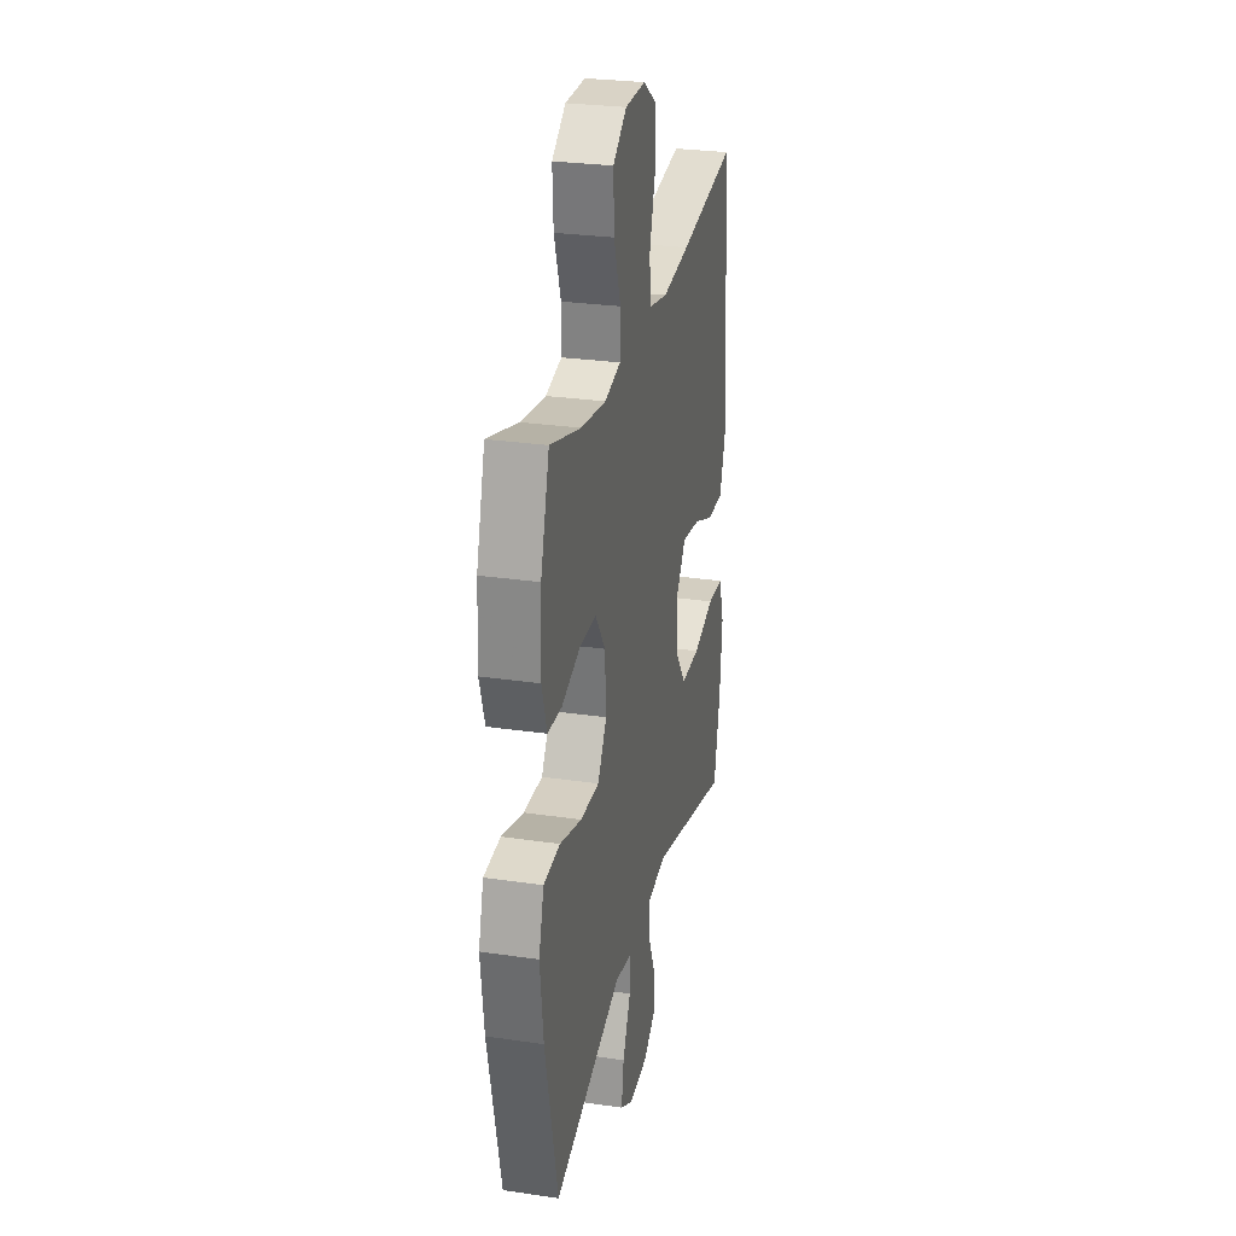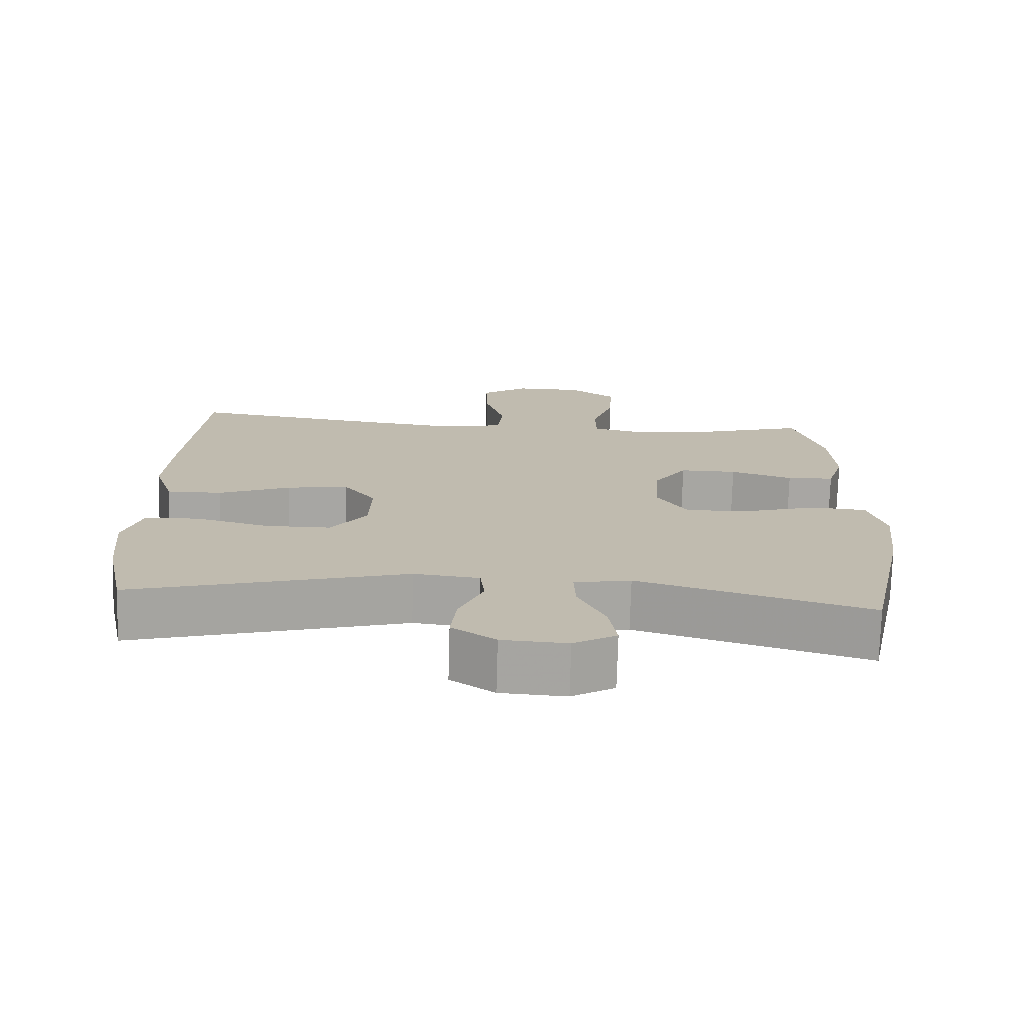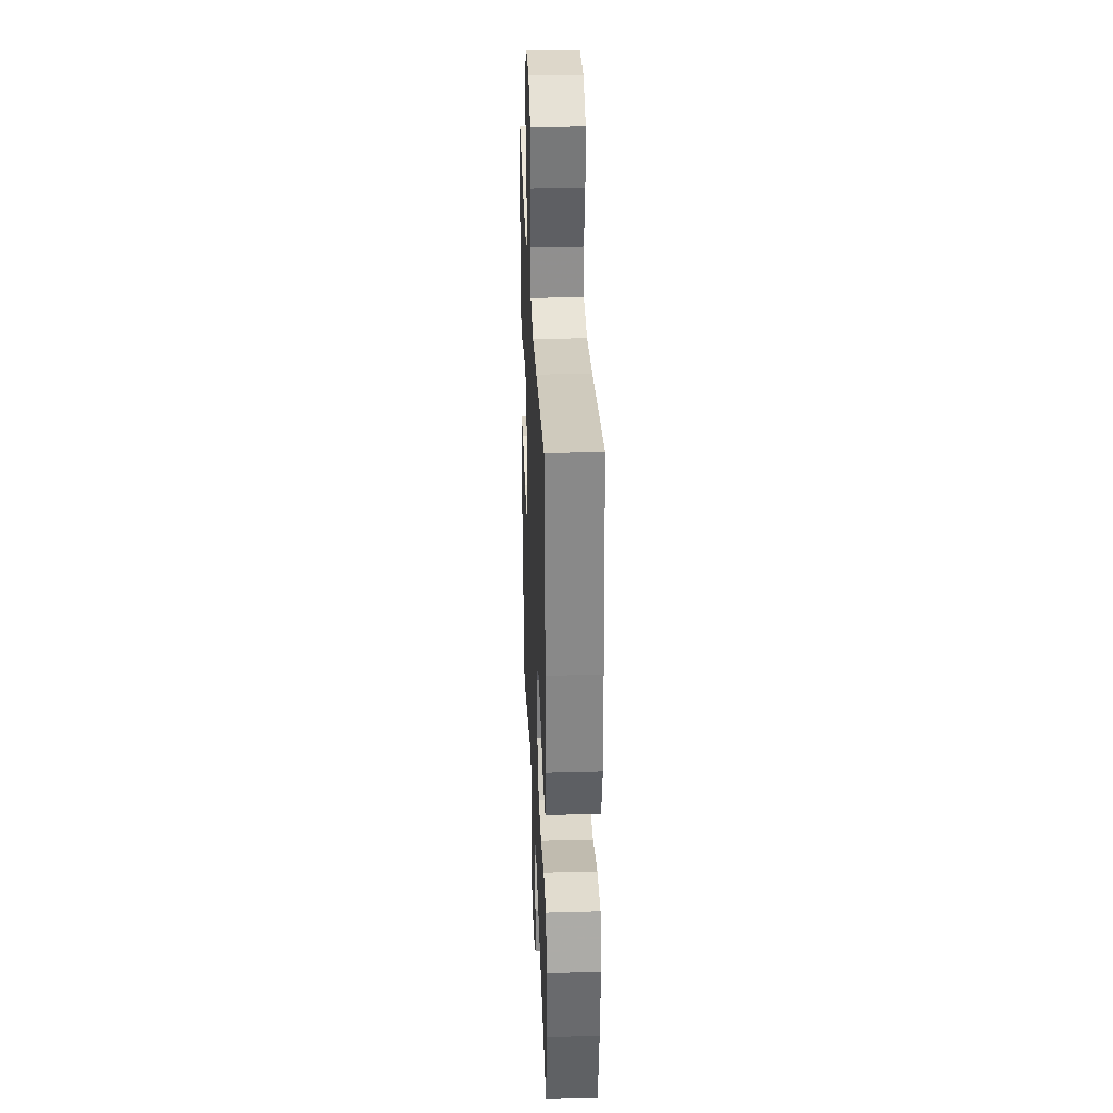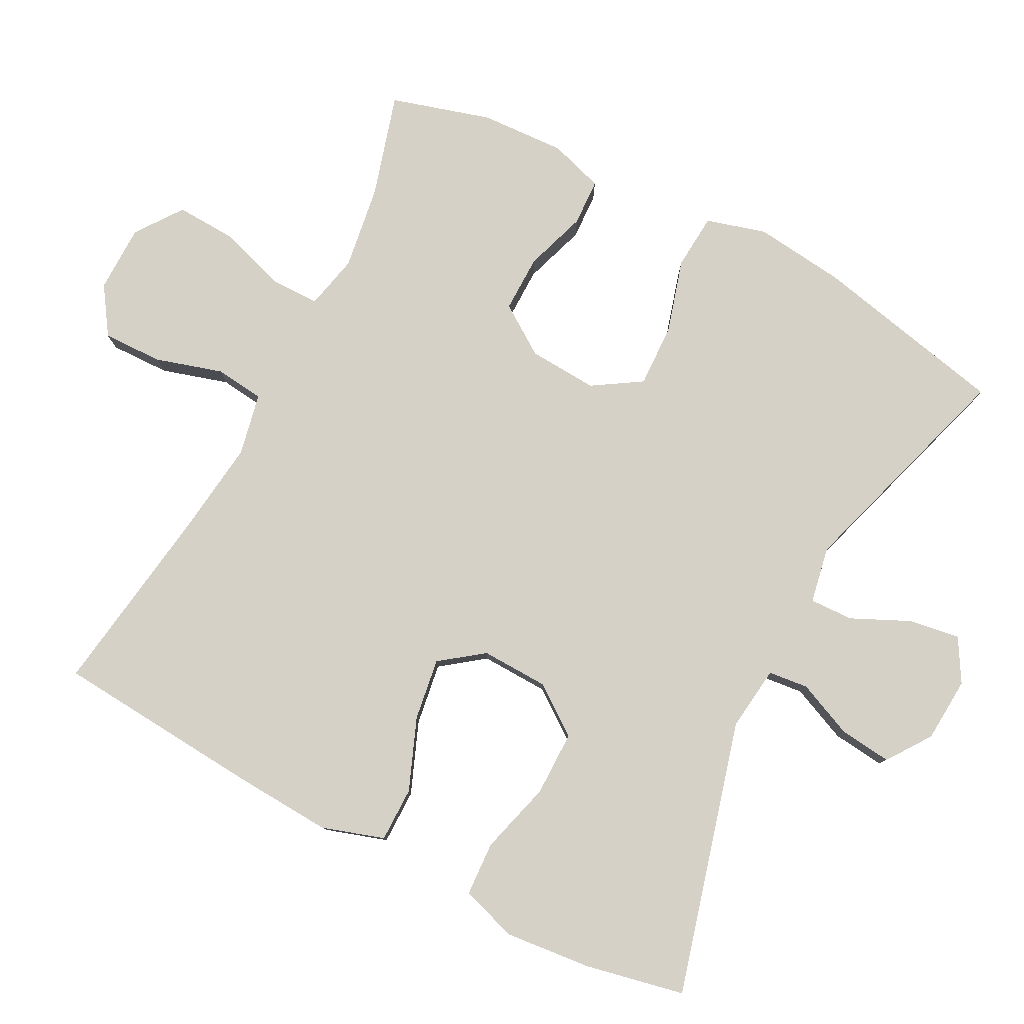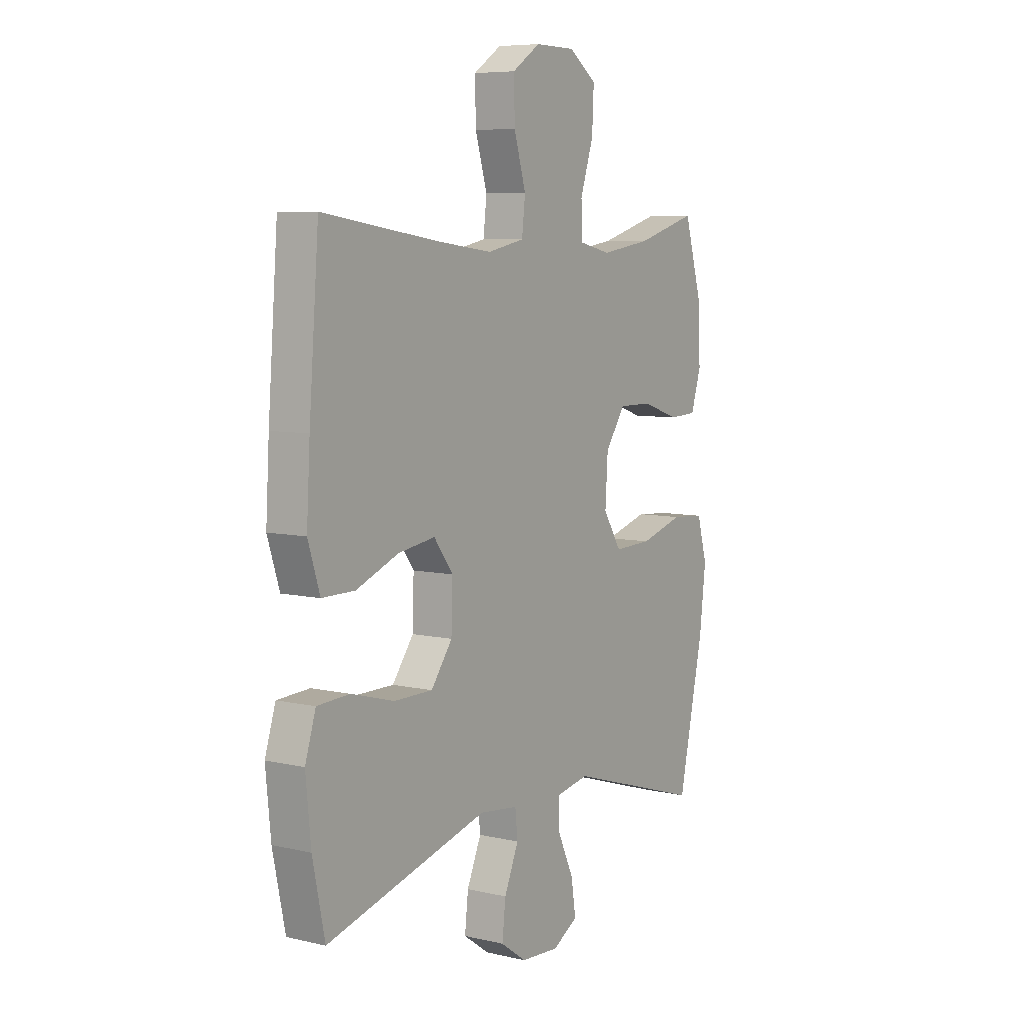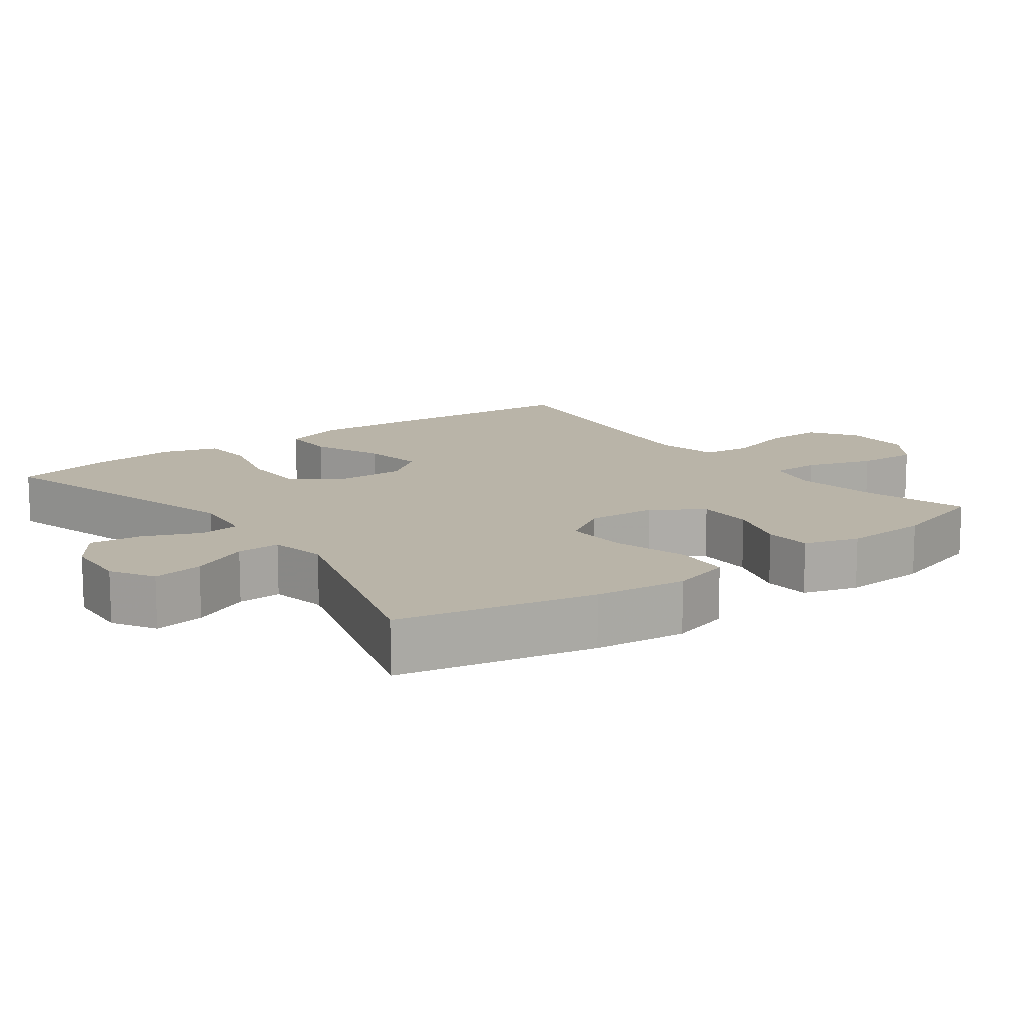
<metadata>
{"format":"obj","ext":"obj","renderer":"f3d","projection":"perspective","resolution":1024,"background":"white","views":[{"elev":27.7,"azim":-77.3,"up":"+Z"},{"elev":-74.1,"azim":178.4,"up":"+Z"},{"elev":31.5,"azim":87.7,"up":"+Z"},{"elev":79.7,"azim":117.5,"up":"+Y"},{"elev":7.1,"azim":123.5,"up":"+Z"},{"elev":13.3,"azim":-126.8,"up":"+Y"}]}
</metadata>
<code>
v 0.5 0.07 -0.5
v 0.118 0.07 -0.396
v 0.027 0.07 -0.407
v 0.021 0.07 -0.463
v 0.055 0.07 -0.542
v 0.063 0.07 -0.615
v 0.002 0.07 -0.658
v -0.089 0.07 -0.664
v -0.149 0.07 -0.629
v -0.138 0.07 -0.558
v -0.1 0.07 -0.476
v -0.098 0.07 -0.415
v -0.177 0.07 -0.4
v -0.5 0.07 -0.5
v -0.559 0.07 -0.227
v -0.574 0.07 -0.099
v -0.55 0.07 -0.015
v -0.472 0.07 -0.009
v -0.369 0.07 -0.039
v -0.28 0.07 -0.042
v -0.237 0.07 0.026
v -0.243 0.07 0.123
v -0.29 0.07 0.192
v -0.37 0.07 0.191
v -0.457 0.07 0.162
v -0.523 0.07 0.165
v -0.547 0.07 0.241
v -0.541 0.07 0.36
v -0.5 0.07 0.5
v -0.356 0.07 0.458
v -0.237 0.07 0.44
v -0.161 0.07 0.457
v -0.16 0.07 0.526
v -0.191 0.07 0.62
v -0.195 0.07 0.705
v -0.13 0.07 0.752
v -0.035 0.07 0.753
v 0.031 0.07 0.709
v 0.029 0.07 0.625
v 0.001 0.07 0.531
v 0.009 0.07 0.462
v 0.096 0.07 0.444
v 0.227 0.07 0.46
v 0.5 0.07 0.5
v 0.523 0.07 0.208
v 0.531 0.07 0.071
v 0.503 0.07 -0.016
v 0.426 0.07 -0.016
v 0.326 0.07 0.024
v 0.239 0.07 0.037
v 0.194 0.07 -0.023
v 0.197 0.07 -0.118
v 0.247 0.07 -0.186
v 0.338 0.07 -0.186
v 0.44 0.07 -0.158
v 0.516 0.07 -0.162
v 0.541 0.07 -0.241
v 0.529 0.07 -0.362
v 0.5 0 -0.5
v 0.118 0 -0.396
v 0.027 0 -0.407
v 0.021 0 -0.463
v 0.055 0 -0.542
v 0.063 0 -0.615
v 0.002 0 -0.658
v -0.089 0 -0.664
v -0.149 0 -0.629
v -0.138 0 -0.558
v -0.1 0 -0.476
v -0.098 0 -0.415
v -0.177 0 -0.4
v -0.5 0 -0.5
v -0.559 0 -0.227
v -0.574 0 -0.099
v -0.55 0 -0.015
v -0.472 0 -0.009
v -0.369 0 -0.039
v -0.28 0 -0.042
v -0.237 0 0.026
v -0.243 0 0.123
v -0.29 0 0.192
v -0.37 0 0.191
v -0.457 0 0.162
v -0.523 0 0.165
v -0.547 0 0.241
v -0.541 0 0.36
v -0.5 0 0.5
v -0.356 0 0.458
v -0.237 0 0.44
v -0.161 0 0.457
v -0.16 0 0.526
v -0.191 0 0.62
v -0.195 0 0.705
v -0.13 0 0.752
v -0.035 0 0.753
v 0.031 0 0.709
v 0.029 0 0.625
v 0.001 0 0.531
v 0.009 0 0.462
v 0.096 0 0.444
v 0.227 0 0.46
v 0.5 0 0.5
v 0.523 0 0.208
v 0.531 0 0.071
v 0.503 0 -0.016
v 0.426 0 -0.016
v 0.326 0 0.024
v 0.239 0 0.037
v 0.194 0 -0.023
v 0.197 0 -0.118
v 0.247 0 -0.186
v 0.338 0 -0.186
v 0.44 0 -0.158
v 0.516 0 -0.162
v 0.541 0 -0.241
v 0.529 0 -0.362
f 57 58 1 2
f 54 55 56 57
f 53 54 57 2
f 52 53 2 3
f 51 52 3
f 46 47 48 49
f 46 49 50
f 43 44 45 46
f 42 43 46 50
f 41 42 50 51
f 37 38 39 40
f 37 40 41
f 36 37 41
f 33 34 35 36
f 32 33 36 41
f 31 32 41 51
f 27 28 29 30
f 24 25 26 27
f 23 24 27 30
f 22 23 30 31
f 16 17 18 19
f 16 19 20
f 13 14 15 16
f 12 13 16 20
f 8 9 10 11
f 8 11 12
f 7 8 12
f 4 5 6 7
f 4 7 12
f 3 4 12 20
f 21 22 31 51
f 3 20 21 51
f 60 59 116 115
f 115 114 113 112
f 60 115 112 111
f 61 60 111 110
f 61 110 109
f 107 106 105 104
f 108 107 104
f 104 103 102 101
f 108 104 101 100
f 109 108 100 99
f 98 97 96 95
f 99 98 95
f 99 95 94
f 94 93 92 91
f 99 94 91 90
f 109 99 90 89
f 88 87 86 85
f 85 84 83 82
f 88 85 82 81
f 89 88 81 80
f 77 76 75 74
f 78 77 74
f 74 73 72 71
f 78 74 71 70
f 69 68 67 66
f 70 69 66
f 70 66 65
f 65 64 63 62
f 70 65 62
f 78 70 62 61
f 109 89 80 79
f 109 79 78 61
f 1 59 60 2
f 2 60 61 3
f 3 61 62 4
f 4 62 63 5
f 5 63 64 6
f 6 64 65 7
f 7 65 66 8
f 8 66 67 9
f 9 67 68 10
f 10 68 69 11
f 11 69 70 12
f 12 70 71 13
f 13 71 72 14
f 14 72 73 15
f 15 73 74 16
f 16 74 75 17
f 17 75 76 18
f 18 76 77 19
f 19 77 78 20
f 20 78 79 21
f 21 79 80 22
f 22 80 81 23
f 23 81 82 24
f 24 82 83 25
f 25 83 84 26
f 26 84 85 27
f 27 85 86 28
f 28 86 87 29
f 29 87 88 30
f 30 88 89 31
f 31 89 90 32
f 32 90 91 33
f 33 91 92 34
f 34 92 93 35
f 35 93 94 36
f 36 94 95 37
f 37 95 96 38
f 38 96 97 39
f 39 97 98 40
f 40 98 99 41
f 41 99 100 42
f 42 100 101 43
f 43 101 102 44
f 44 102 103 45
f 45 103 104 46
f 46 104 105 47
f 47 105 106 48
f 48 106 107 49
f 49 107 108 50
f 50 108 109 51
f 51 109 110 52
f 52 110 111 53
f 53 111 112 54
f 54 112 113 55
f 55 113 114 56
f 56 114 115 57
f 57 115 116 58
f 58 116 59 1

</code>
